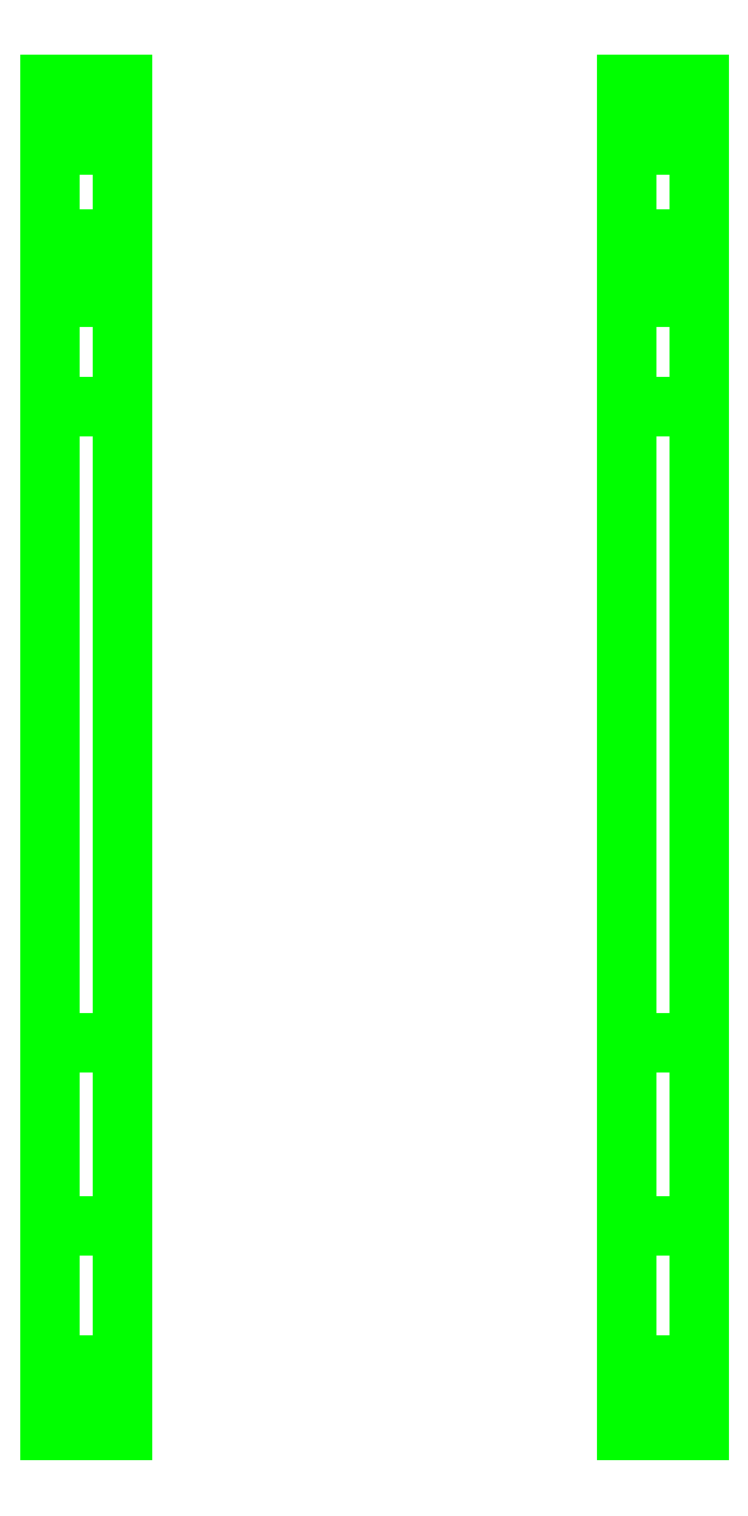
<metadata>
{"format":"dxf","ext":"dxf","renderer":"ezdxf+matplotlib","layout":"modelspace","background":"white","min_lineweight":24,"dpi":150}
</metadata>
<code>
0
SECTION
2
ENTITIES
0
3DFACE
8
TRACKS
10
1.34
20
1.65
30
0.03
11
1.34
21
-1.72
31
0.03
12
1.72
22
-1.72
32
0.03
13
1.72
23
1.65
33
0.03
0
3DFACE
8
TRACKS
10
1.72
20
1.65
30
0.03
11
1.72
21
-1.72
31
0.03
12
1.34
22
-1.72
32
0.03
13
1.34
23
1.65
33
0.03
0
3DFACE
8
TRACKS
10
1.72
20
2.23
30
0.32
11
1.72
21
1.65
31
0.03
12
1.34
22
1.65
32
0.03
13
1.34
23
2.23
33
0.32
0
3DFACE
8
TRACKS
10
1.34
20
2.23
30
0.32
11
1.34
21
1.65
31
0.03
12
1.72
22
1.65
32
0.03
13
1.72
23
2.23
33
0.32
0
3DFACE
8
TRACKS
10
1.34
20
3.26
30
1.04
11
1.34
21
2.23
31
0.32
12
1.72
22
2.23
32
0.32
13
1.72
23
3.26
33
1.04
0
3DFACE
8
TRACKS
10
1.72
20
3.26
30
1.04
11
1.72
21
2.23
31
0.32
12
1.34
22
2.23
32
0.32
13
1.34
23
3.26
33
1.04
0
3DFACE
8
TRACKS
10
1.72
20
3.36
30
1.3
11
1.72
21
3.26
31
1.04
12
1.34
22
3.26
32
1.04
13
1.34
23
3.36
33
1.3
0
3DFACE
8
TRACKS
10
1.34
20
3.36
30
1.3
11
1.34
21
3.26
31
1.04
12
1.72
22
3.26
32
1.04
13
1.72
23
3.36
33
1.3
0
3DFACE
8
TRACKS
10
1.34
20
3.26
30
1.56
11
1.34
21
3.36
31
1.3
12
1.72
22
3.36
32
1.3
13
1.72
23
3.26
33
1.56
0
3DFACE
8
TRACKS
10
1.72
20
3.26
30
1.56
11
1.72
21
3.36
31
1.3
12
1.34
22
3.36
32
1.3
13
1.34
23
3.26
33
1.56
0
3DFACE
8
TRACKS
10
1.72
20
3.04
30
1.65
11
1.72
21
3.26
31
1.56
12
1.34
22
3.26
32
1.56
13
1.34
23
3.04
33
1.65
0
3DFACE
8
TRACKS
10
1.34
20
3.04
30
1.65
11
1.34
21
3.26
31
1.56
12
1.72
22
3.26
32
1.56
13
1.72
23
3.04
33
1.65
0
3DFACE
8
TRACKS
10
1.34
20
2.54
30
1.65
11
1.34
21
3.04
31
1.65
12
1.72
22
3.04
32
1.65
13
1.72
23
2.54
33
1.65
0
3DFACE
8
TRACKS
10
1.72
20
2.54
30
1.65
11
1.72
21
3.04
31
1.65
12
1.34
22
3.04
32
1.65
13
1.34
23
2.54
33
1.65
0
3DFACE
8
TRACKS
10
1.72
20
-3.43
30
1.93
11
1.72
21
2.54
31
1.65
12
1.34
22
2.54
32
1.65
13
1.34
23
-3.43
33
1.93
0
3DFACE
8
TRACKS
10
1.34
20
-3.43
30
1.93
11
1.34
21
2.54
31
1.65
12
1.72
22
2.54
32
1.65
13
1.72
23
-3.43
33
1.93
0
3DFACE
8
TRACKS
10
1.34
20
-3.6
30
1.89
11
1.34
21
-3.43
31
1.93
12
1.72
22
-3.43
32
1.93
13
1.72
23
-3.6
33
1.89
0
3DFACE
8
TRACKS
10
1.72
20
-3.6
30
1.89
11
1.72
21
-3.43
31
1.93
12
1.34
22
-3.43
32
1.93
13
1.34
23
-3.6
33
1.89
0
3DFACE
8
TRACKS
10
1.72
20
-3.75
30
1.78
11
1.72
21
-3.6
31
1.89
12
1.34
22
-3.6
32
1.89
13
1.34
23
-3.75
33
1.78
0
3DFACE
8
TRACKS
10
1.34
20
-3.75
30
1.78
11
1.34
21
-3.6
31
1.89
12
1.72
22
-3.6
32
1.89
13
1.72
23
-3.75
33
1.78
0
3DFACE
8
TRACKS
10
1.34
20
-3.78
30
1.6
11
1.34
21
-3.75
31
1.78
12
1.72
22
-3.75
32
1.78
13
1.72
23
-3.78
33
1.6
0
3DFACE
8
TRACKS
10
1.72
20
-3.78
30
1.6
11
1.72
21
-3.75
31
1.78
12
1.34
22
-3.75
32
1.78
13
1.34
23
-3.78
33
1.6
0
3DFACE
8
TRACKS
10
1.72
20
-3.73
30
1.42
11
1.72
21
-3.78
31
1.6
12
1.34
22
-3.78
32
1.6
13
1.34
23
-3.73
33
1.42
0
3DFACE
8
TRACKS
10
1.34
20
-3.73
30
1.42
11
1.34
21
-3.78
31
1.6
12
1.72
22
-3.78
32
1.6
13
1.72
23
-3.73
33
1.42
0
3DFACE
8
TRACKS
10
1.34
20
-2.69
30
0.38
11
1.34
21
-3.73
31
1.42
12
1.72
22
-3.73
32
1.42
13
1.72
23
-2.69
33
0.38
0
3DFACE
8
TRACKS
10
1.72
20
-2.69
30
0.38
11
1.72
21
-3.73
31
1.42
12
1.34
22
-3.73
32
1.42
13
1.34
23
-2.69
33
0.38
0
3DFACE
8
TRACKS
10
1.34
20
-1.72
30
0.03
11
1.34
21
-2.69
31
0.38
12
1.72
22
-2.69
32
0.38
13
1.72
23
-1.72
33
0.03
0
3DFACE
8
TRACKS
10
1.72
20
-1.72
30
0.03
11
1.72
21
-2.69
31
0.38
12
1.34
22
-2.69
32
0.38
13
1.34
23
-1.72
33
0.03
0
3DFACE
8
TRACKS
10
-1.34
20
-3.73
30
1.42
11
-1.34
21
-3.78
31
1.6
12
-1.72
22
-3.78
32
1.6
13
-1.72
23
-3.73
33
1.42
0
3DFACE
8
TRACKS
10
-1.72
20
-3.73
30
1.42
11
-1.72
21
-3.78
31
1.6
12
-1.34
22
-3.78
32
1.6
13
-1.34
23
-3.73
33
1.42
0
3DFACE
8
TRACKS
10
-1.34
20
3.26
30
1.56
11
-1.34
21
3.36
31
1.3
12
-1.72
22
3.36
32
1.3
13
-1.72
23
3.26
33
1.56
0
3DFACE
8
TRACKS
10
-1.72
20
3.26
30
1.56
11
-1.72
21
3.36
31
1.3
12
-1.34
22
3.36
32
1.3
13
-1.34
23
3.26
33
1.56
0
3DFACE
8
TRACKS
10
-1.72
20
-2.69
30
0.38
11
-1.72
21
-3.73
31
1.42
12
-1.34
22
-3.73
32
1.42
13
-1.34
23
-2.69
33
0.38
0
3DFACE
8
TRACKS
10
-1.34
20
-2.69
30
0.38
11
-1.34
21
-3.73
31
1.42
12
-1.72
22
-3.73
32
1.42
13
-1.72
23
-2.69
33
0.38
0
3DFACE
8
TRACKS
10
-1.72
20
3.26
30
1.04
11
-1.72
21
2.23
31
0.32
12
-1.34
22
2.23
32
0.32
13
-1.34
23
3.26
33
1.04
0
3DFACE
8
TRACKS
10
-1.34
20
3.26
30
1.04
11
-1.34
21
2.23
31
0.32
12
-1.72
22
2.23
32
0.32
13
-1.72
23
3.26
33
1.04
0
3DFACE
8
TRACKS
10
-1.72
20
-1.72
30
0.03
11
-1.72
21
-2.69
31
0.38
12
-1.34
22
-2.69
32
0.38
13
-1.34
23
-1.72
33
0.03
0
3DFACE
8
TRACKS
10
-1.34
20
-1.72
30
0.03
11
-1.34
21
-2.69
31
0.38
12
-1.72
22
-2.69
32
0.38
13
-1.72
23
-1.72
33
0.03
0
3DFACE
8
TRACKS
10
-1.72
20
2.23
30
0.32
11
-1.72
21
1.65
31
0.03
12
-1.34
22
1.65
32
0.03
13
-1.34
23
2.23
33
0.32
0
3DFACE
8
TRACKS
10
-1.34
20
2.23
30
0.32
11
-1.34
21
1.65
31
0.03
12
-1.72
22
1.65
32
0.03
13
-1.72
23
2.23
33
0.32
0
3DFACE
8
TRACKS
10
-1.34
20
1.65
30
0.03
11
-1.34
21
-1.72
31
0.03
12
-1.72
22
-1.72
32
0.03
13
-1.72
23
1.65
33
0.03
0
3DFACE
8
TRACKS
10
-1.72
20
1.65
30
0.03
11
-1.72
21
-1.72
31
0.03
12
-1.34
22
-1.72
32
0.03
13
-1.34
23
1.65
33
0.03
0
3DFACE
8
TRACKS
10
-1.72
20
3.36
30
1.3
11
-1.72
21
3.26
31
1.04
12
-1.34
22
3.26
32
1.04
13
-1.34
23
3.36
33
1.3
0
3DFACE
8
TRACKS
10
-1.34
20
3.36
30
1.3
11
-1.34
21
3.26
31
1.04
12
-1.72
22
3.26
32
1.04
13
-1.72
23
3.36
33
1.3
0
3DFACE
8
TRACKS
10
-1.34
20
-3.43
30
1.93
11
-1.34
21
2.54
31
1.65
12
-1.72
22
2.54
32
1.65
13
-1.72
23
-3.43
33
1.93
0
3DFACE
8
TRACKS
10
-1.72
20
-3.43
30
1.93
11
-1.72
21
2.54
31
1.65
12
-1.34
22
2.54
32
1.65
13
-1.34
23
-3.43
33
1.93
0
3DFACE
8
TRACKS
10
-1.72
20
-3.78
30
1.6
11
-1.72
21
-3.75
31
1.78
12
-1.34
22
-3.75
32
1.78
13
-1.34
23
-3.78
33
1.6
0
3DFACE
8
TRACKS
10
-1.34
20
-3.78
30
1.6
11
-1.34
21
-3.75
31
1.78
12
-1.72
22
-3.75
32
1.78
13
-1.72
23
-3.78
33
1.6
0
3DFACE
8
TRACKS
10
-1.34
20
-3.75
30
1.78
11
-1.34
21
-3.6
31
1.89
12
-1.72
22
-3.6
32
1.89
13
-1.72
23
-3.75
33
1.78
0
3DFACE
8
TRACKS
10
-1.72
20
-3.75
30
1.78
11
-1.72
21
-3.6
31
1.89
12
-1.34
22
-3.6
32
1.89
13
-1.34
23
-3.75
33
1.78
0
3DFACE
8
TRACKS
10
-1.34
20
-3.6
30
1.89
11
-1.34
21
-3.43
31
1.93
12
-1.72
22
-3.43
32
1.93
13
-1.72
23
-3.6
33
1.89
0
3DFACE
8
TRACKS
10
-1.72
20
-3.6
30
1.89
11
-1.72
21
-3.43
31
1.93
12
-1.34
22
-3.43
32
1.93
13
-1.34
23
-3.6
33
1.89
0
3DFACE
8
TRACKS
10
-1.72
20
2.54
30
1.65
11
-1.72
21
3.04
31
1.65
12
-1.34
22
3.04
32
1.65
13
-1.34
23
2.54
33
1.65
0
3DFACE
8
TRACKS
10
-1.34
20
2.54
30
1.65
11
-1.34
21
3.04
31
1.65
12
-1.72
22
3.04
32
1.65
13
-1.72
23
2.54
33
1.65
0
3DFACE
8
TRACKS
10
-1.72
20
3.04
30
1.65
11
-1.72
21
3.26
31
1.56
12
-1.34
22
3.26
32
1.56
13
-1.34
23
3.04
33
1.65
0
3DFACE
8
TRACKS
10
-1.34
20
3.04
30
1.65
11
-1.34
21
3.26
31
1.56
12
-1.72
22
3.26
32
1.56
13
-1.72
23
3.04
33
1.65
0
VIEWPORT
8
0
10
144.7
20
101.2
30
0
40
391.1
41
222.2
68
     2
69
     1
0
VIEWPORT
8
0
10
139.2
20
100.8
30
0
40
222.8
41
161.3
68
     1
69
     2
0
ENDSEC
0
EOF

</code>
